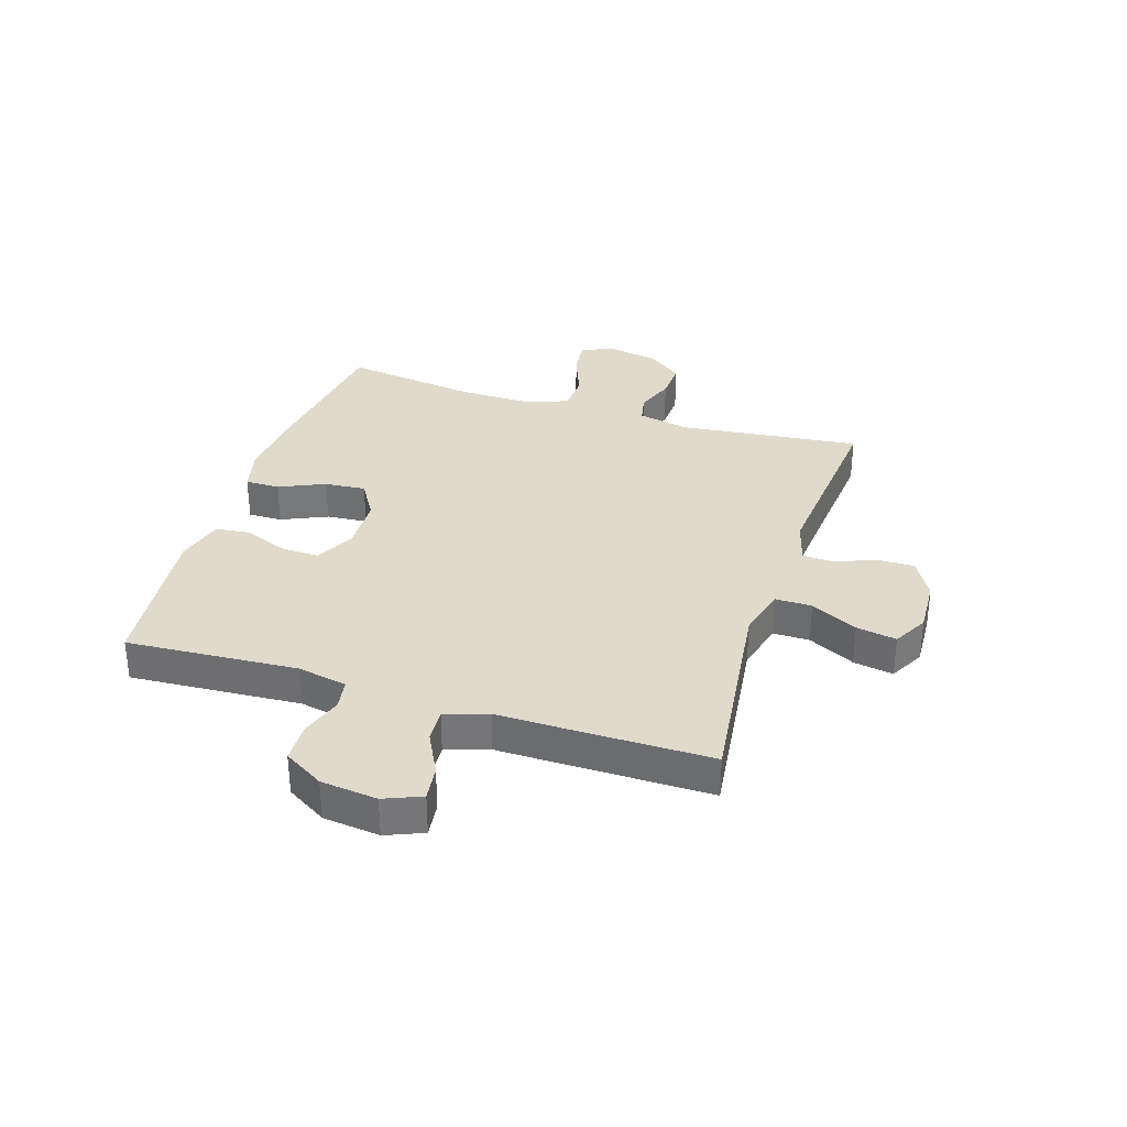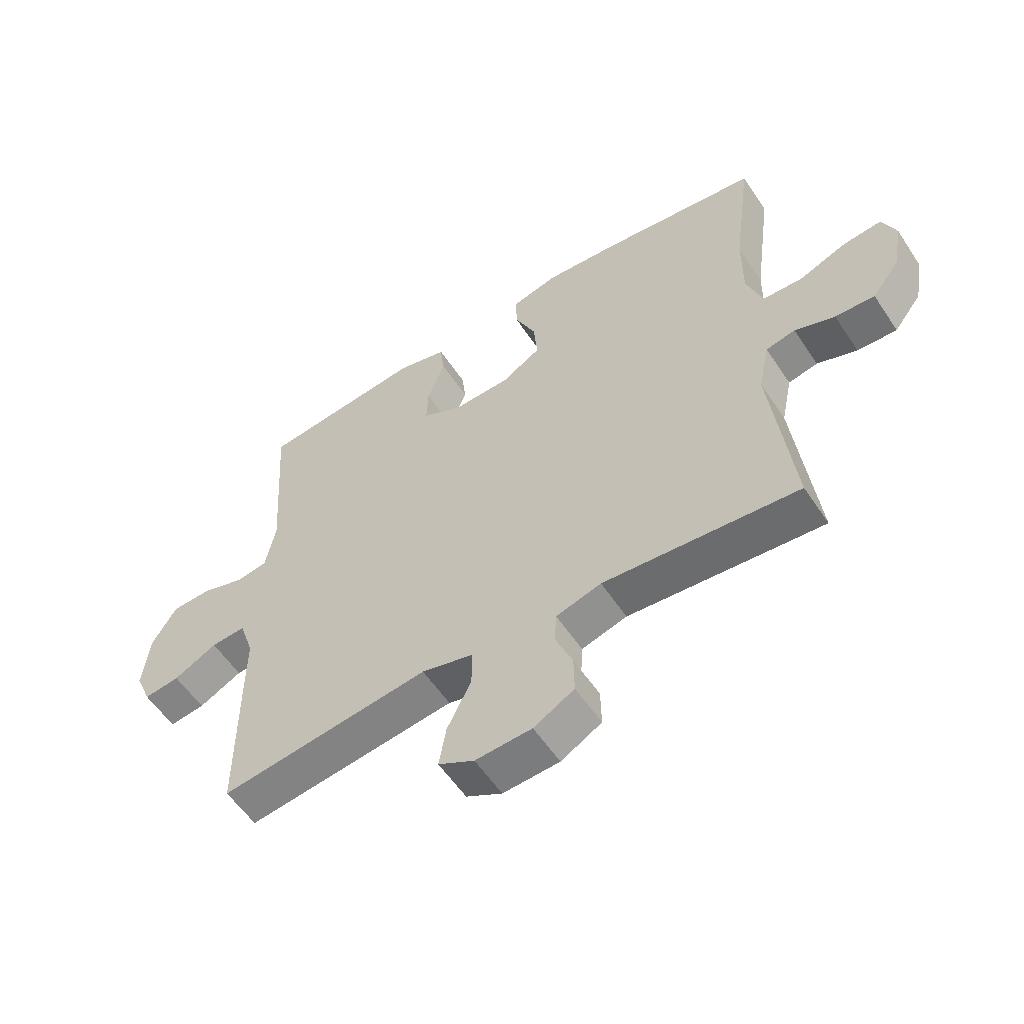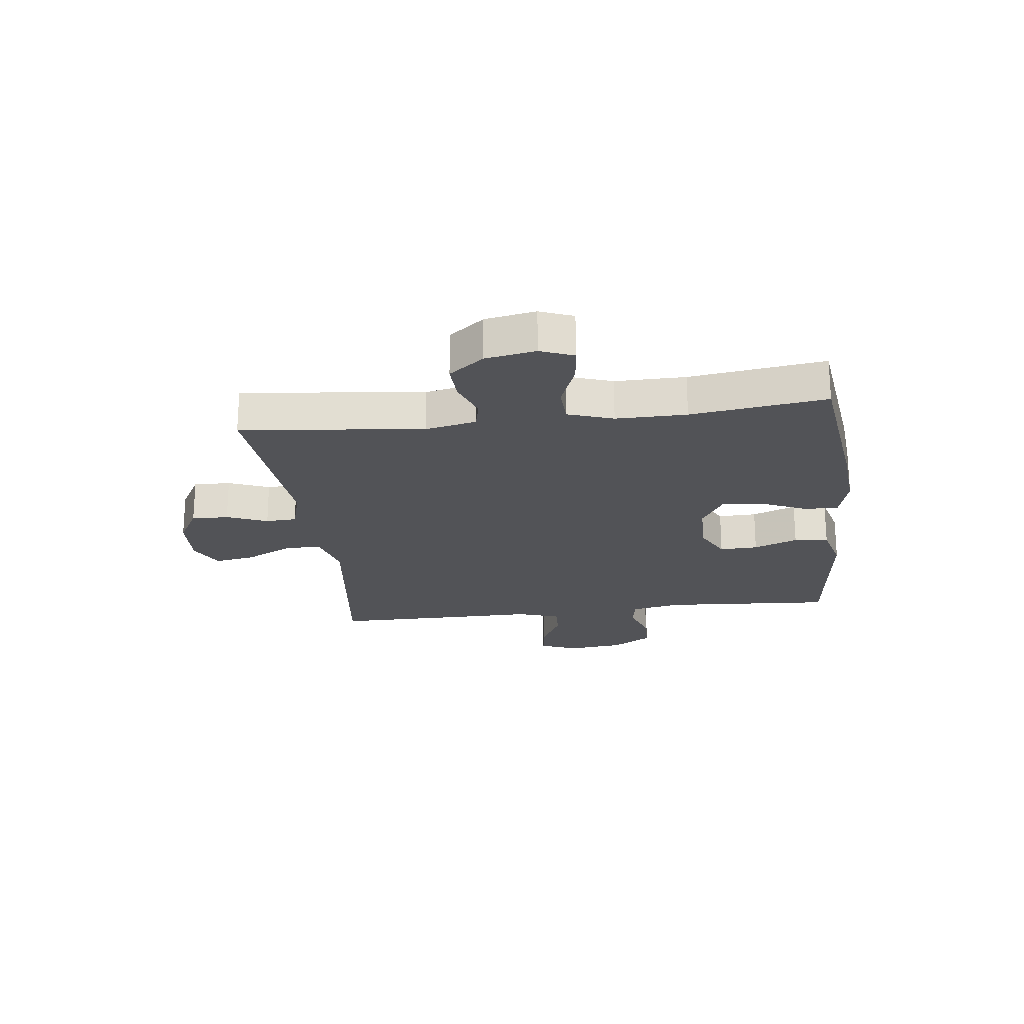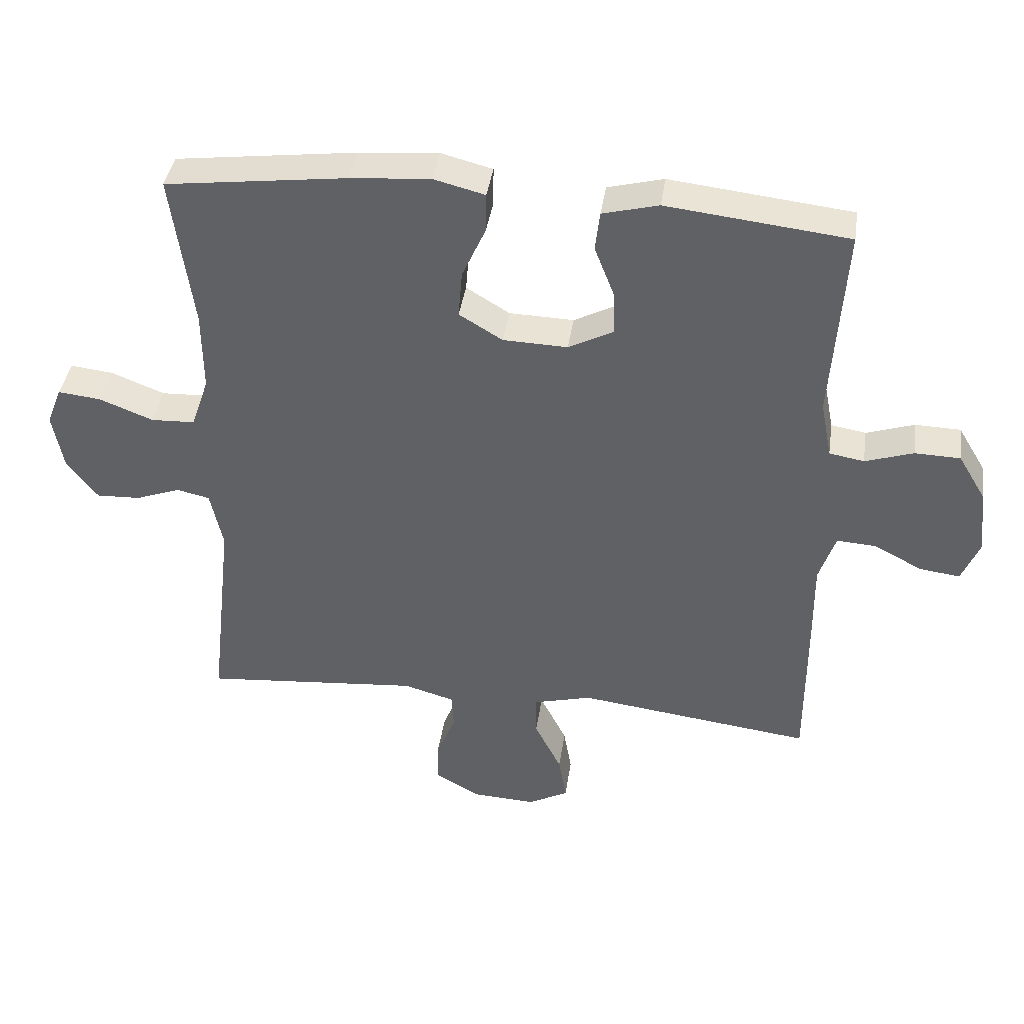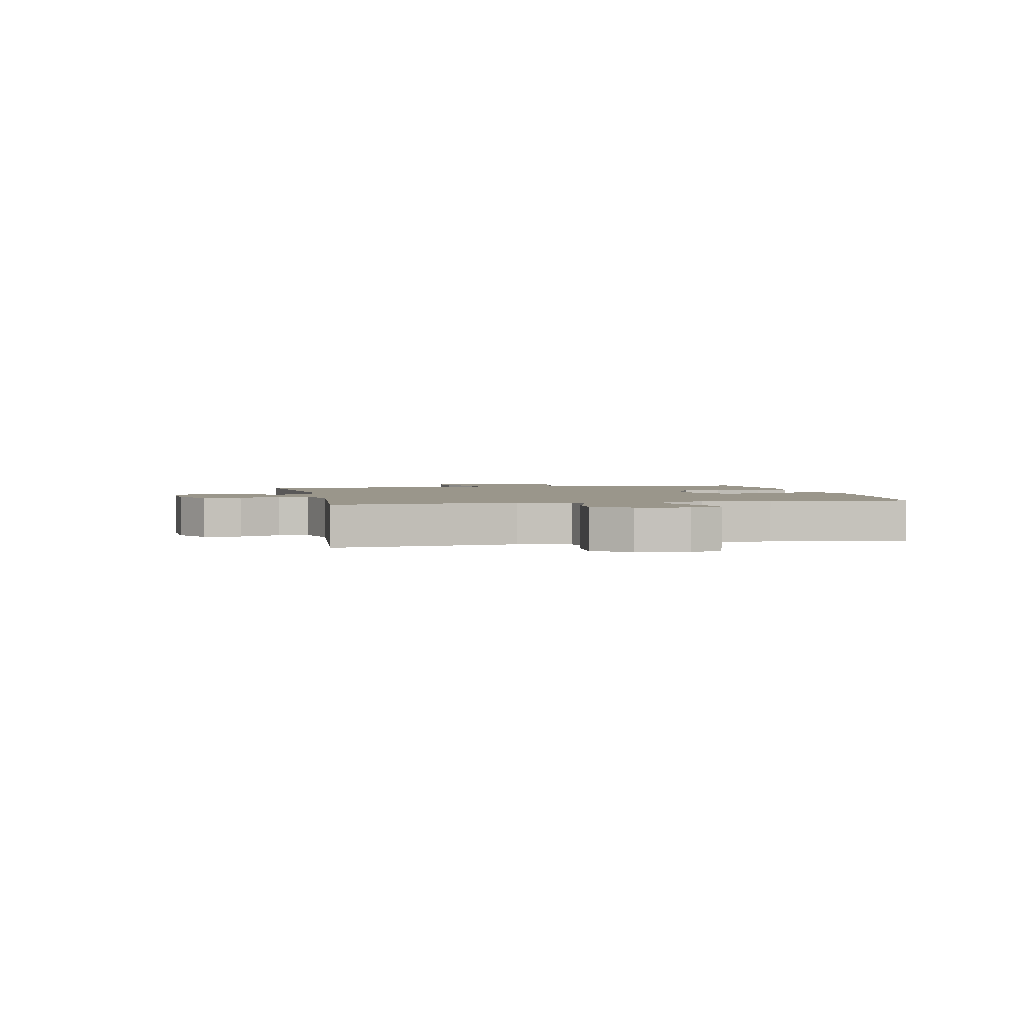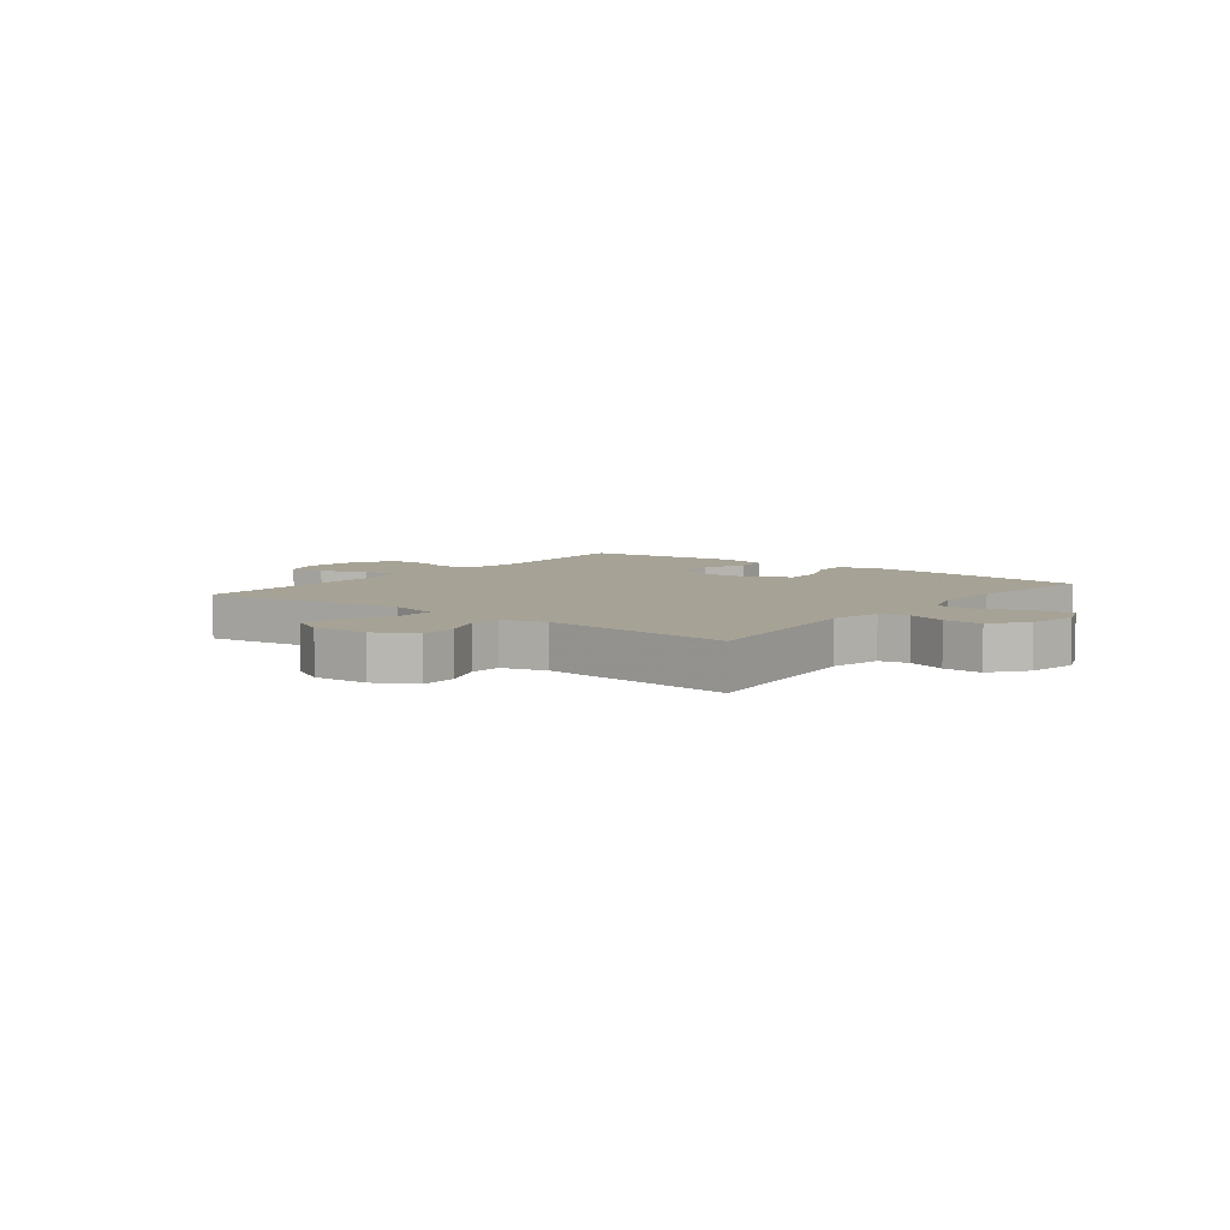
<metadata>
{"format":"obj","ext":"obj","renderer":"f3d","projection":"perspective","resolution":1024,"background":"white","views":[{"elev":33.1,"azim":107.8,"up":"+Y"},{"elev":-56.8,"azim":-146.7,"up":"+Z"},{"elev":-22.3,"azim":-83.0,"up":"+Y"},{"elev":40.2,"azim":8.3,"up":"+Z"},{"elev":2.3,"azim":-101.9,"up":"+Y"},{"elev":6.3,"azim":-142.2,"up":"+Y"}]}
</metadata>
<code>
v 0.5 0.07 0.5
v 0.48 0.07 0.201
v 0.497 0.07 0.114
v 0.55 0.07 0.105
v 0.623 0.07 0.129
v 0.692 0.07 0.127
v 0.734 0.07 0.057
v 0.745 0.07 -0.042
v 0.718 0.07 -0.107
v 0.657 0.07 -0.099
v 0.583 0.07 -0.061
v 0.524 0.07 -0.057
v 0.499 0.07 -0.132
v 0.5 0.07 -0.252
v 0.5 0.07 -0.5
v 0.142 0.07 -0.455
v 0.054 0.07 -0.478
v 0.054 0.07 -0.542
v 0.095 0.07 -0.624
v 0.107 0.07 -0.694
v 0.046 0.07 -0.727
v -0.05 0.07 -0.722
v -0.119 0.07 -0.683
v -0.118 0.07 -0.618
v -0.089 0.07 -0.547
v -0.092 0.07 -0.493
v -0.169 0.07 -0.471
v -0.5 0.07 -0.5
v -0.464 0.07 -0.181
v -0.483 0.07 -0.092
v -0.533 0.07 -0.081
v -0.601 0.07 -0.106
v -0.668 0.07 -0.109
v -0.715 0.07 -0.048
v -0.731 0.07 0.04
v -0.708 0.07 0.098
v -0.643 0.07 0.091
v -0.561 0.07 0.059
v -0.494 0.07 0.062
v -0.467 0.07 0.141
v -0.468 0.07 0.264
v -0.5 0.07 0.5
v -0.225 0.07 0.535
v -0.103 0.07 0.545
v -0.025 0.07 0.525
v -0.026 0.07 0.465
v -0.062 0.07 0.385
v -0.068 0.07 0.313
v -0.002 0.07 0.273
v 0.096 0.07 0.27
v 0.164 0.07 0.305
v 0.162 0.07 0.372
v 0.132 0.07 0.449
v 0.139 0.07 0.509
v 0.224 0.07 0.531
v 0.5 0 0.5
v 0.48 0 0.201
v 0.497 0 0.114
v 0.55 0 0.105
v 0.623 0 0.129
v 0.692 0 0.127
v 0.734 0 0.057
v 0.745 0 -0.042
v 0.718 0 -0.107
v 0.657 0 -0.099
v 0.583 0 -0.061
v 0.524 0 -0.057
v 0.499 0 -0.132
v 0.5 0 -0.252
v 0.5 0 -0.5
v 0.142 0 -0.455
v 0.054 0 -0.478
v 0.054 0 -0.542
v 0.095 0 -0.624
v 0.107 0 -0.694
v 0.046 0 -0.727
v -0.05 0 -0.722
v -0.119 0 -0.683
v -0.118 0 -0.618
v -0.089 0 -0.547
v -0.092 0 -0.493
v -0.169 0 -0.471
v -0.5 0 -0.5
v -0.464 0 -0.181
v -0.483 0 -0.092
v -0.533 0 -0.081
v -0.601 0 -0.106
v -0.668 0 -0.109
v -0.715 0 -0.048
v -0.731 0 0.04
v -0.708 0 0.098
v -0.643 0 0.091
v -0.561 0 0.059
v -0.494 0 0.062
v -0.467 0 0.141
v -0.468 0 0.264
v -0.5 0 0.5
v -0.225 0 0.535
v -0.103 0 0.545
v -0.025 0 0.525
v -0.026 0 0.465
v -0.062 0 0.385
v -0.068 0 0.313
v -0.002 0 0.273
v 0.096 0 0.27
v 0.164 0 0.305
v 0.162 0 0.372
v 0.132 0 0.449
v 0.139 0 0.509
v 0.224 0 0.531
f 52 53 54 55
f 51 52 55 1
f 44 45 46 47
f 44 47 48
f 41 42 43 44
f 40 41 44 48
f 39 40 48 49
f 35 36 37 38
f 35 38 39
f 34 35 39
f 31 32 33 34
f 31 34 39 49
f 27 28 29
f 26 27 29 30
f 22 23 24 25
f 22 25 26
f 21 22 26
f 18 19 20 21
f 17 18 21 26
f 16 17 26 30
f 13 14 15 16
f 12 13 16 30
f 8 9 10 11
f 8 11 12
f 4 5 6 7
f 3 4 7 8
f 51 1 2
f 50 51 2 3
f 30 31 49 50
f 12 30 50
f 3 8 12 50
f 110 109 108 107
f 56 110 107 106
f 102 101 100 99
f 103 102 99
f 99 98 97 96
f 103 99 96 95
f 104 103 95 94
f 93 92 91 90
f 94 93 90
f 94 90 89
f 89 88 87 86
f 104 94 89 86
f 84 83 82
f 85 84 82 81
f 80 79 78 77
f 81 80 77
f 81 77 76
f 76 75 74 73
f 81 76 73 72
f 85 81 72 71
f 71 70 69 68
f 85 71 68 67
f 66 65 64 63
f 67 66 63
f 62 61 60 59
f 63 62 59 58
f 57 56 106
f 58 57 106 105
f 105 104 86 85
f 105 85 67
f 105 67 63 58
f 1 56 57 2
f 2 57 58 3
f 3 58 59 4
f 4 59 60 5
f 5 60 61 6
f 6 61 62 7
f 7 62 63 8
f 8 63 64 9
f 9 64 65 10
f 10 65 66 11
f 11 66 67 12
f 12 67 68 13
f 13 68 69 14
f 14 69 70 15
f 15 70 71 16
f 16 71 72 17
f 17 72 73 18
f 18 73 74 19
f 19 74 75 20
f 20 75 76 21
f 21 76 77 22
f 22 77 78 23
f 23 78 79 24
f 24 79 80 25
f 25 80 81 26
f 26 81 82 27
f 27 82 83 28
f 28 83 84 29
f 29 84 85 30
f 30 85 86 31
f 31 86 87 32
f 32 87 88 33
f 33 88 89 34
f 34 89 90 35
f 35 90 91 36
f 36 91 92 37
f 37 92 93 38
f 38 93 94 39
f 39 94 95 40
f 40 95 96 41
f 41 96 97 42
f 42 97 98 43
f 43 98 99 44
f 44 99 100 45
f 45 100 101 46
f 46 101 102 47
f 47 102 103 48
f 48 103 104 49
f 49 104 105 50
f 50 105 106 51
f 51 106 107 52
f 52 107 108 53
f 53 108 109 54
f 54 109 110 55
f 55 110 56 1

</code>
